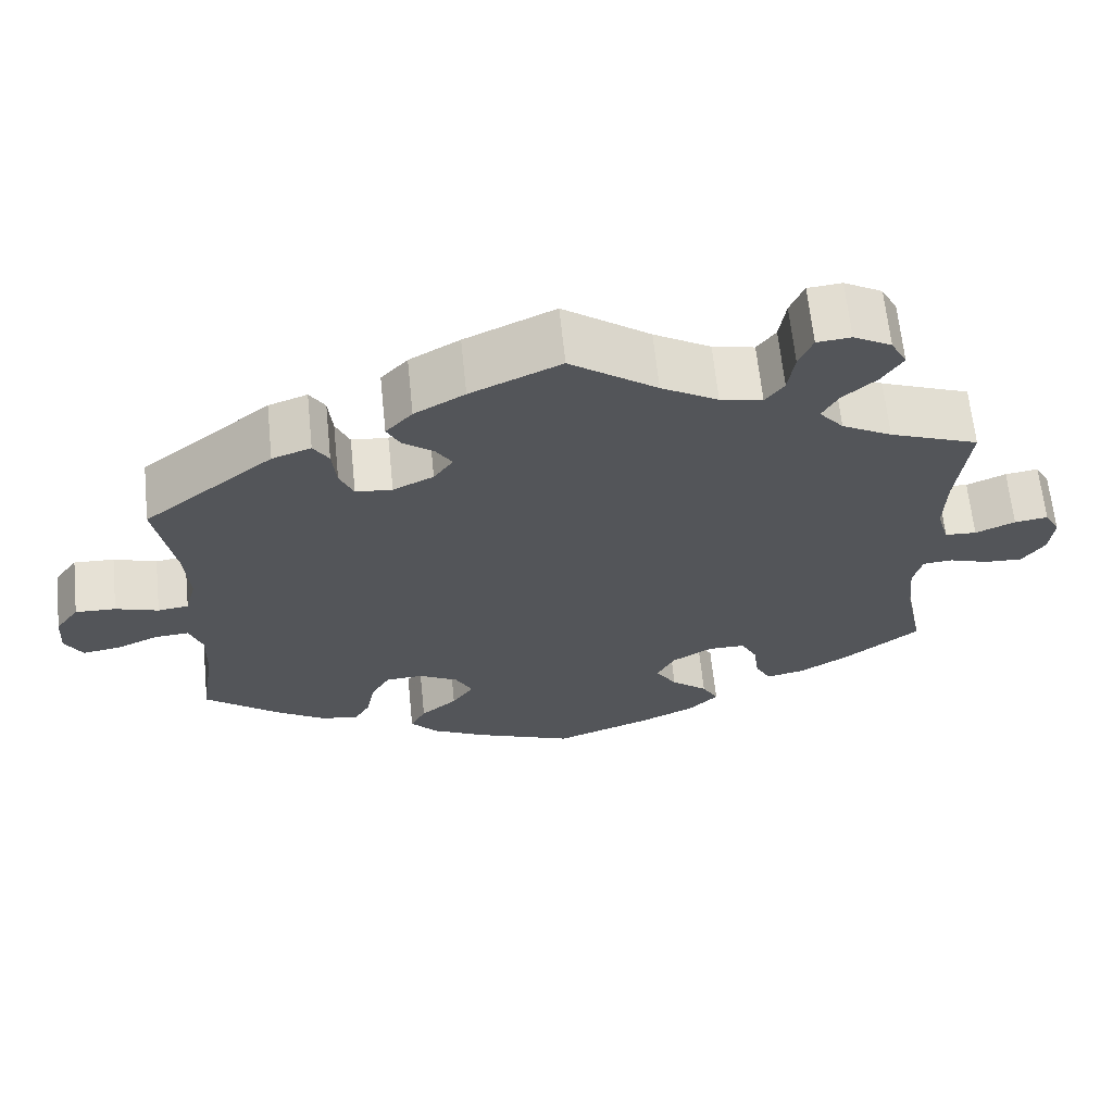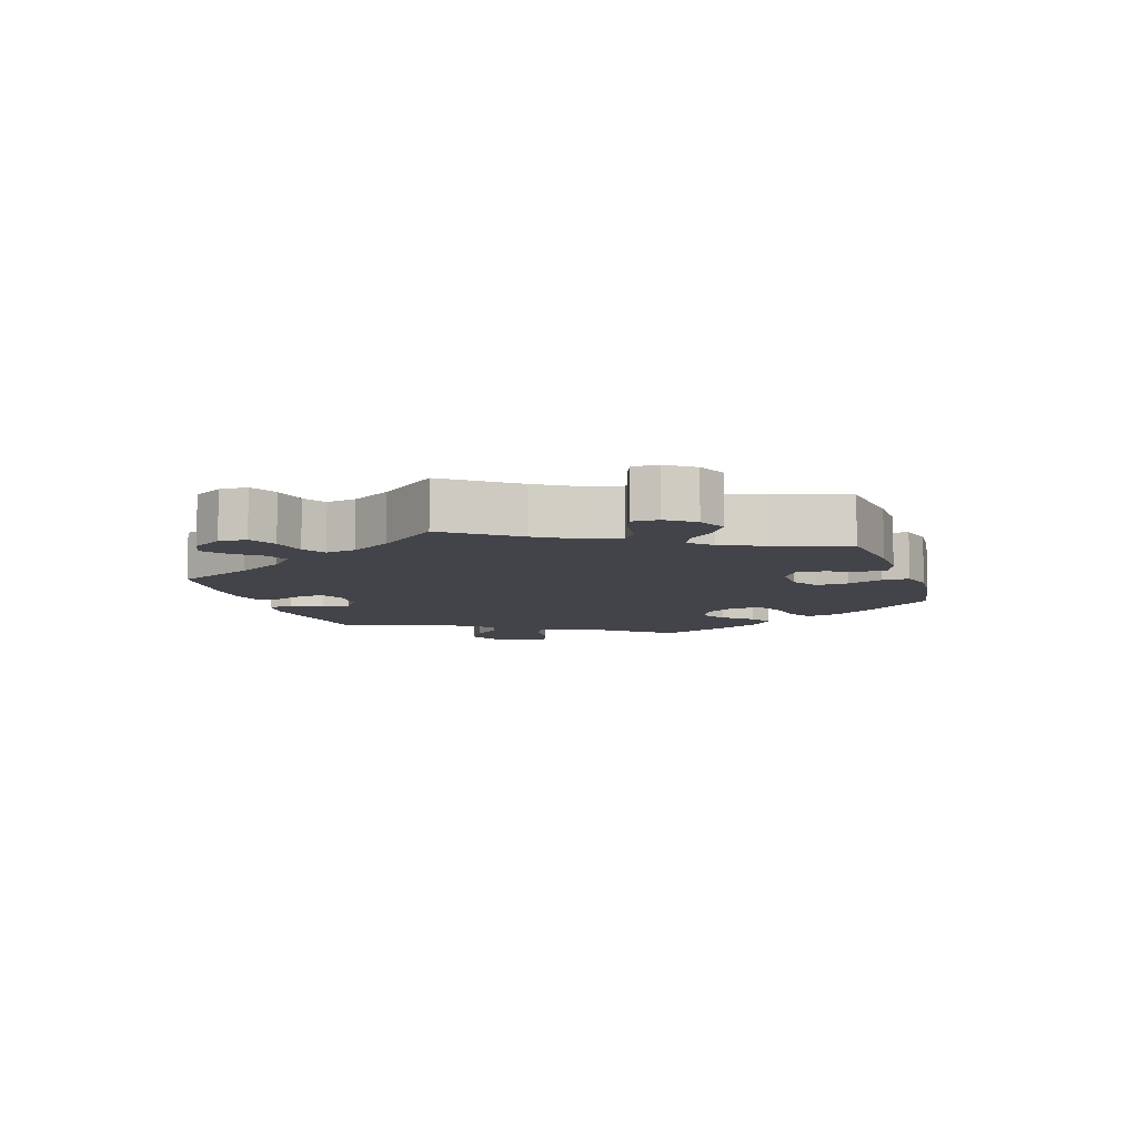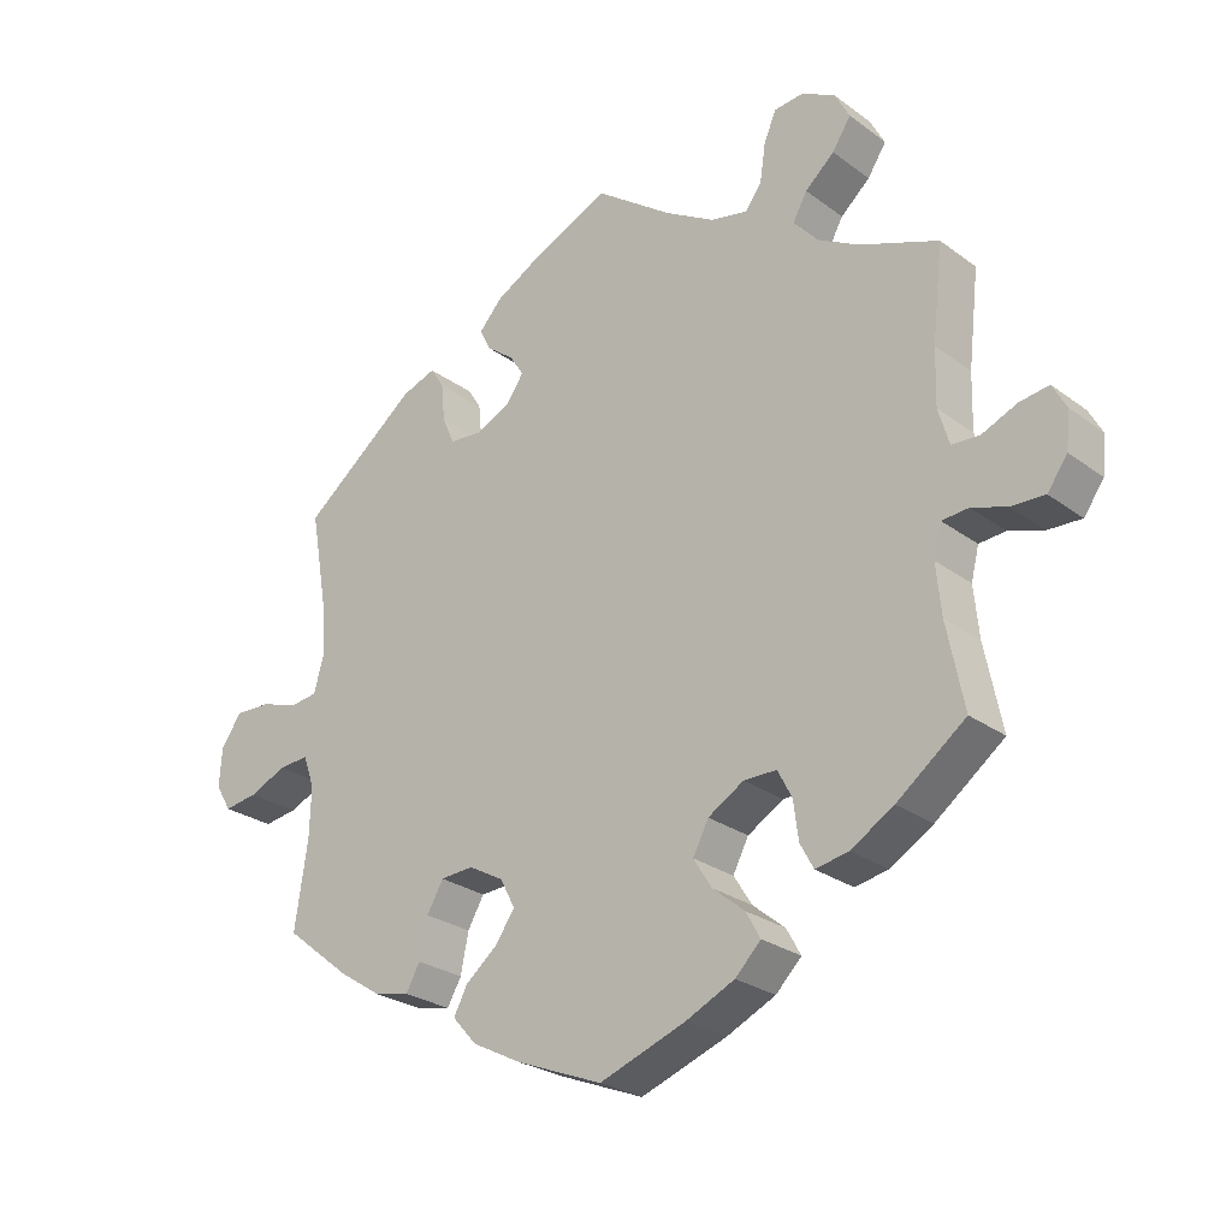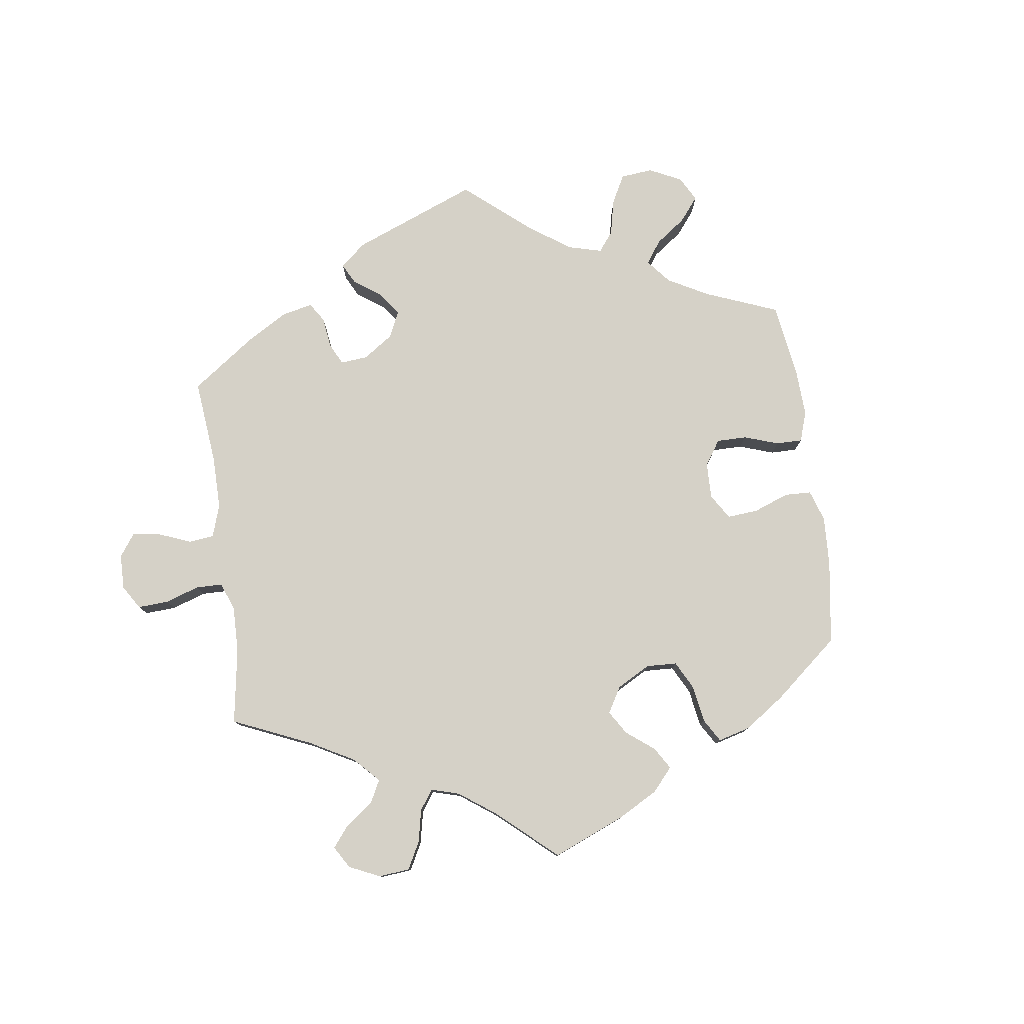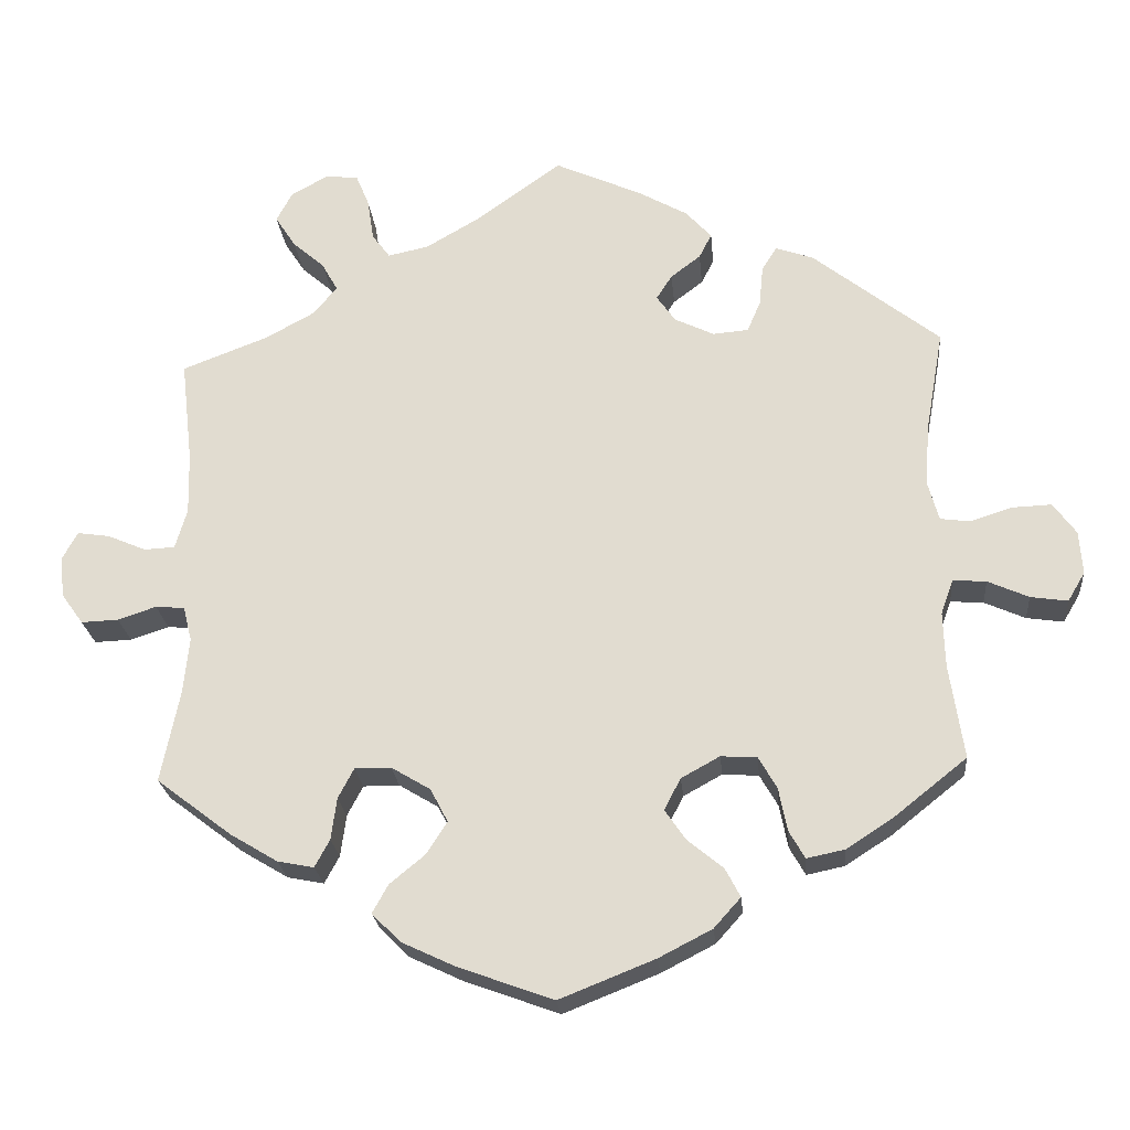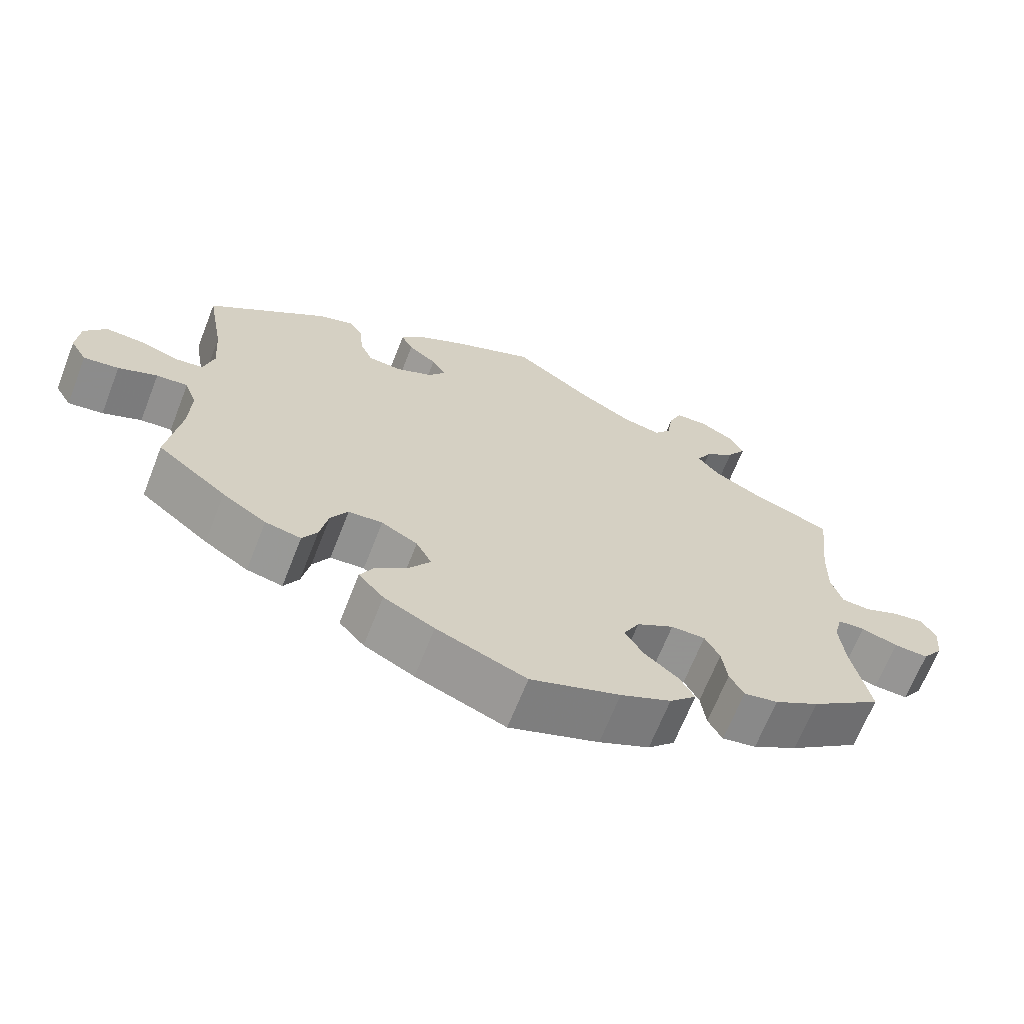
<metadata>
{"format":"obj","ext":"obj","renderer":"f3d","projection":"perspective","resolution":1024,"background":"white","views":[{"elev":65.1,"azim":-5.9,"up":"+Z"},{"elev":-8.5,"azim":78.1,"up":"+Y"},{"elev":-26.0,"azim":40.9,"up":"+Z"},{"elev":78.8,"azim":112.2,"up":"+Y"},{"elev":-23.2,"azim":-174.8,"up":"+Z"},{"elev":-66.9,"azim":-21.4,"up":"+Z"}]}
</metadata>
<code>
v -0.483 0.07 -0.169
v -0.481 0.07 -0.099
v -0.497 0.07 -0.055
v -0.539 0.07 -0.058
v -0.591 0.07 -0.081
v -0.638 0.07 -0.088
v -0.66 0.07 -0.051
v -0.656 0.07 0.004
v -0.627 0.07 0.044
v -0.577 0.07 0.042
v -0.524 0.07 0.025
v -0.486 0.07 0.03
v -0.472 0.07 0.081
v -0.478 0.07 0.159
v -0.501 0.07 0.289
v -0.34 0.07 0.416
v -0.292 0.07 0.433
v -0.273 0.07 0.403
v -0.268 0.07 0.351
v -0.251 0.07 0.312
v -0.206 0.07 0.308
v -0.156 0.07 0.332
v -0.132 0.07 0.366
v -0.152 0.07 0.397
v -0.19 0.07 0.426
v -0.206 0.07 0.457
v -0.173 0.07 0.493
v -0.111 0.07 0.528
v 0 0.07 0.578
v 0.107 0.07 0.501
v 0.177 0.07 0.46
v 0.229 0.07 0.449
v 0.252 0.07 0.48
v 0.26 0.07 0.533
v 0.277 0.07 0.574
v 0.319 0.07 0.578
v 0.366 0.07 0.552
v 0.386 0.07 0.514
v 0.36 0.07 0.474
v 0.319 0.07 0.438
v 0.299 0.07 0.402
v 0.329 0.07 0.366
v 0.391 0.07 0.332
v 0.501 0.07 0.29
v 0.486 0.07 0.159
v 0.484 0.07 0.081
v 0.499 0.07 0.03
v 0.538 0.07 0.028
v 0.587 0.07 0.049
v 0.628 0.07 0.055
v 0.647 0.07 0.02
v 0.642 0.07 -0.032
v 0.614 0.07 -0.071
v 0.567 0.07 -0.069
v 0.518 0.07 -0.053
v 0.481 0.07 -0.056
v 0.47 0.07 -0.1
v 0.477 0.07 -0.17
v 0.501 0.07 -0.288
v 0.405 0.07 -0.361
v 0.345 0.07 -0.397
v 0.299 0.07 -0.406
v 0.28 0.07 -0.371
v 0.273 0.07 -0.318
v 0.253 0.07 -0.28
v 0.207 0.07 -0.28
v 0.157 0.07 -0.31
v 0.135 0.07 -0.352
v 0.161 0.07 -0.393
v 0.206 0.07 -0.43
v 0.226 0.07 -0.466
v 0.19 0.07 -0.502
v 0.122 0.07 -0.534
v 0.001 0.07 -0.578
v -0.12 0.07 -0.53
v -0.188 0.07 -0.495
v -0.222 0.07 -0.457
v -0.203 0.07 -0.421
v -0.158 0.07 -0.384
v -0.131 0.07 -0.345
v -0.152 0.07 -0.305
v -0.201 0.07 -0.278
v -0.247 0.07 -0.281
v -0.27 0.07 -0.321
v -0.281 0.07 -0.376
v -0.301 0.07 -0.411
v -0.349 0.07 -0.401
v -0.408 0.07 -0.363
v -0.501 0.07 -0.289
v -0.483 0 -0.169
v -0.481 0 -0.099
v -0.497 0 -0.055
v -0.539 0 -0.058
v -0.591 0 -0.081
v -0.638 0 -0.088
v -0.66 0 -0.051
v -0.656 0 0.004
v -0.627 0 0.044
v -0.577 0 0.042
v -0.524 0 0.025
v -0.486 0 0.03
v -0.472 0 0.081
v -0.478 0 0.159
v -0.501 0 0.289
v -0.34 0 0.416
v -0.292 0 0.433
v -0.273 0 0.403
v -0.268 0 0.351
v -0.251 0 0.312
v -0.206 0 0.308
v -0.156 0 0.332
v -0.132 0 0.366
v -0.152 0 0.397
v -0.19 0 0.426
v -0.206 0 0.457
v -0.173 0 0.493
v -0.111 0 0.528
v 0 0 0.578
v 0.107 0 0.501
v 0.177 0 0.46
v 0.229 0 0.449
v 0.252 0 0.48
v 0.26 0 0.533
v 0.277 0 0.574
v 0.319 0 0.578
v 0.366 0 0.552
v 0.386 0 0.514
v 0.36 0 0.474
v 0.319 0 0.438
v 0.299 0 0.402
v 0.329 0 0.366
v 0.391 0 0.332
v 0.501 0 0.29
v 0.486 0 0.159
v 0.484 0 0.081
v 0.499 0 0.03
v 0.538 0 0.028
v 0.587 0 0.049
v 0.628 0 0.055
v 0.647 0 0.02
v 0.642 0 -0.032
v 0.614 0 -0.071
v 0.567 0 -0.069
v 0.518 0 -0.053
v 0.481 0 -0.056
v 0.47 0 -0.1
v 0.477 0 -0.17
v 0.501 0 -0.288
v 0.405 0 -0.361
v 0.345 0 -0.397
v 0.299 0 -0.406
v 0.28 0 -0.371
v 0.273 0 -0.318
v 0.253 0 -0.28
v 0.207 0 -0.28
v 0.157 0 -0.31
v 0.135 0 -0.352
v 0.161 0 -0.393
v 0.206 0 -0.43
v 0.226 0 -0.466
v 0.19 0 -0.502
v 0.122 0 -0.534
v 0.001 0 -0.578
v -0.12 0 -0.53
v -0.188 0 -0.495
v -0.222 0 -0.457
v -0.203 0 -0.421
v -0.158 0 -0.384
v -0.131 0 -0.345
v -0.152 0 -0.305
v -0.201 0 -0.278
v -0.247 0 -0.281
v -0.27 0 -0.321
v -0.281 0 -0.376
v -0.301 0 -0.411
v -0.349 0 -0.401
v -0.408 0 -0.363
v -0.501 0 -0.289
f 88 89 1
f 87 88 1 2
f 84 85 86 87
f 83 84 87 2
f 82 83 2 3
f 81 82 3
f 76 77 78 79
f 76 79 80
f 75 76 80
f 74 75 80
f 73 74 80 81
f 69 70 71 72
f 68 69 72 73
f 61 62 63 64
f 61 64 65
f 58 59 60 61
f 57 58 61 65
f 56 57 65 66
f 52 53 54 55
f 52 55 56
f 51 52 56
f 48 49 50 51
f 47 48 51 56
f 46 47 56 66
f 43 44 45
f 42 43 45 46
f 41 42 46 66
f 37 38 39 40
f 37 40 41
f 36 37 41
f 33 34 35 36
f 33 36 41 66
f 27 28 29 30
f 27 30 31
f 24 25 26 27
f 23 24 27 31
f 22 23 31 32
f 16 17 18 19
f 14 15 16 19
f 13 14 19 20
f 12 13 20 21
f 8 9 10 11
f 8 11 12
f 7 8 12
f 4 5 6 7
f 3 4 7 12
f 81 3 12 21
f 68 73 81 21
f 32 33 66 67
f 32 67 68
f 21 22 32 68
f 90 178 177
f 91 90 177 176
f 176 175 174 173
f 91 176 173 172
f 92 91 172 171
f 92 171 170
f 168 167 166 165
f 169 168 165
f 169 165 164
f 169 164 163
f 170 169 163 162
f 161 160 159 158
f 162 161 158 157
f 153 152 151 150
f 154 153 150
f 150 149 148 147
f 154 150 147 146
f 155 154 146 145
f 144 143 142 141
f 145 144 141
f 145 141 140
f 140 139 138 137
f 145 140 137 136
f 155 145 136 135
f 134 133 132
f 135 134 132 131
f 155 135 131 130
f 129 128 127 126
f 130 129 126
f 130 126 125
f 125 124 123 122
f 155 130 125 122
f 119 118 117 116
f 120 119 116
f 116 115 114 113
f 120 116 113 112
f 121 120 112 111
f 108 107 106 105
f 108 105 104 103
f 109 108 103 102
f 110 109 102 101
f 100 99 98 97
f 101 100 97
f 101 97 96
f 96 95 94 93
f 101 96 93 92
f 110 101 92 170
f 110 170 162 157
f 156 155 122 121
f 157 156 121
f 157 121 111 110
f 1 90 91 2
f 2 91 92 3
f 3 92 93 4
f 4 93 94 5
f 5 94 95 6
f 6 95 96 7
f 7 96 97 8
f 8 97 98 9
f 9 98 99 10
f 10 99 100 11
f 11 100 101 12
f 12 101 102 13
f 13 102 103 14
f 14 103 104 15
f 15 104 105 16
f 16 105 106 17
f 17 106 107 18
f 18 107 108 19
f 19 108 109 20
f 20 109 110 21
f 21 110 111 22
f 22 111 112 23
f 23 112 113 24
f 24 113 114 25
f 25 114 115 26
f 26 115 116 27
f 27 116 117 28
f 28 117 118 29
f 29 118 119 30
f 30 119 120 31
f 31 120 121 32
f 32 121 122 33
f 33 122 123 34
f 34 123 124 35
f 35 124 125 36
f 36 125 126 37
f 37 126 127 38
f 38 127 128 39
f 39 128 129 40
f 40 129 130 41
f 41 130 131 42
f 42 131 132 43
f 43 132 133 44
f 44 133 134 45
f 45 134 135 46
f 46 135 136 47
f 47 136 137 48
f 48 137 138 49
f 49 138 139 50
f 50 139 140 51
f 51 140 141 52
f 52 141 142 53
f 53 142 143 54
f 54 143 144 55
f 55 144 145 56
f 56 145 146 57
f 57 146 147 58
f 58 147 148 59
f 59 148 149 60
f 60 149 150 61
f 61 150 151 62
f 62 151 152 63
f 63 152 153 64
f 64 153 154 65
f 65 154 155 66
f 66 155 156 67
f 67 156 157 68
f 68 157 158 69
f 69 158 159 70
f 70 159 160 71
f 71 160 161 72
f 72 161 162 73
f 73 162 163 74
f 74 163 164 75
f 75 164 165 76
f 76 165 166 77
f 77 166 167 78
f 78 167 168 79
f 79 168 169 80
f 80 169 170 81
f 81 170 171 82
f 82 171 172 83
f 83 172 173 84
f 84 173 174 85
f 85 174 175 86
f 86 175 176 87
f 87 176 177 88
f 88 177 178 89
f 89 178 90 1

</code>
